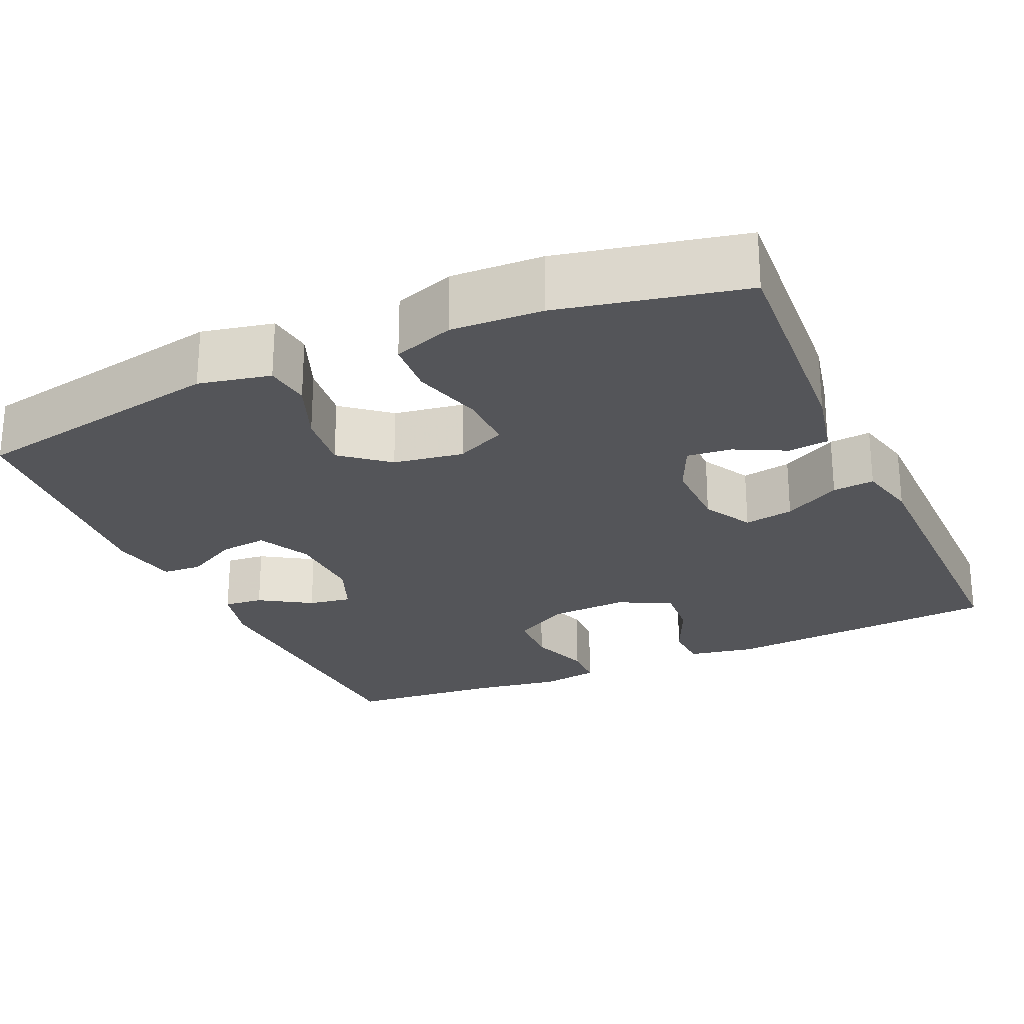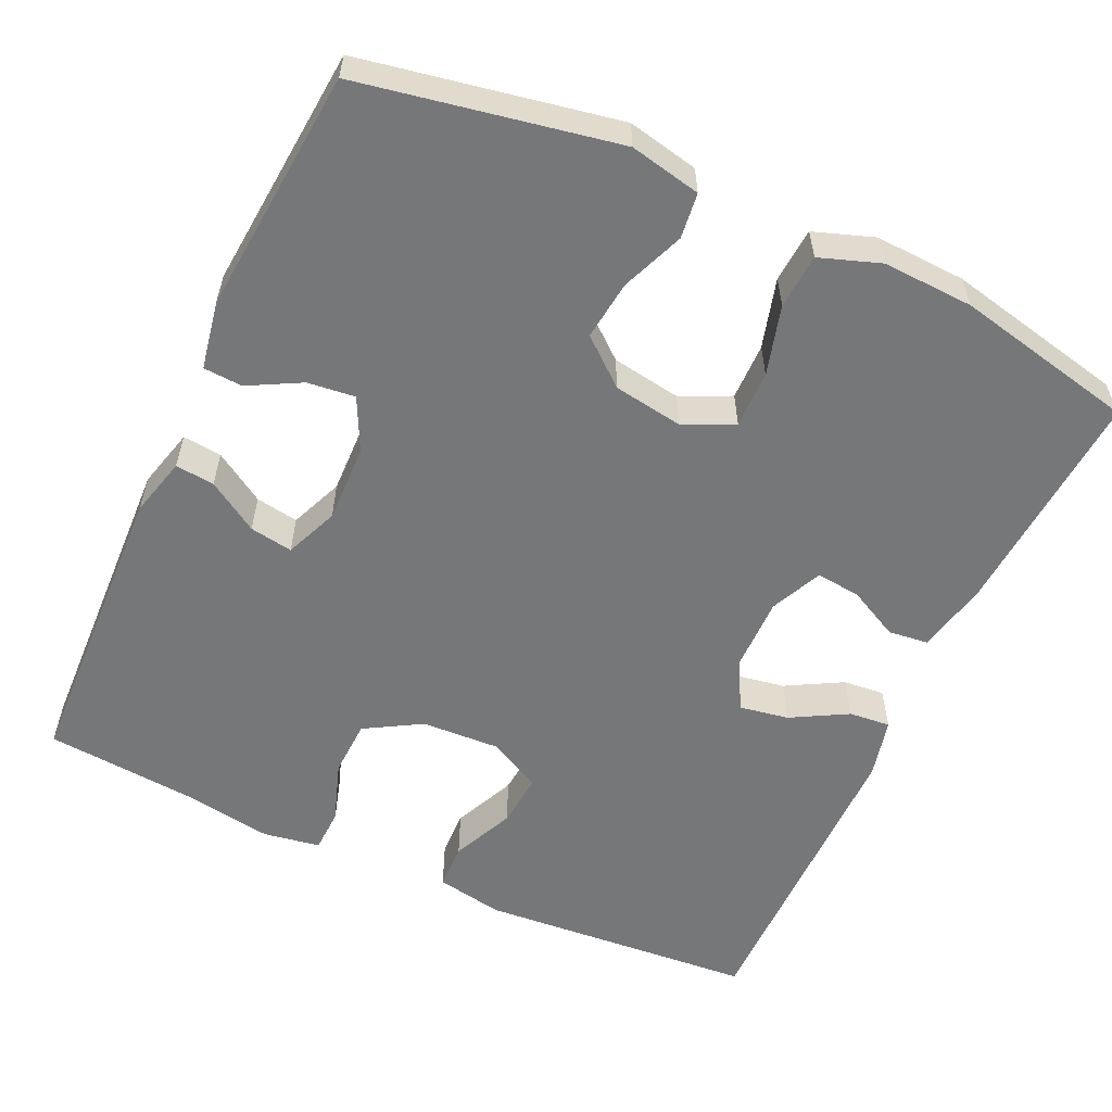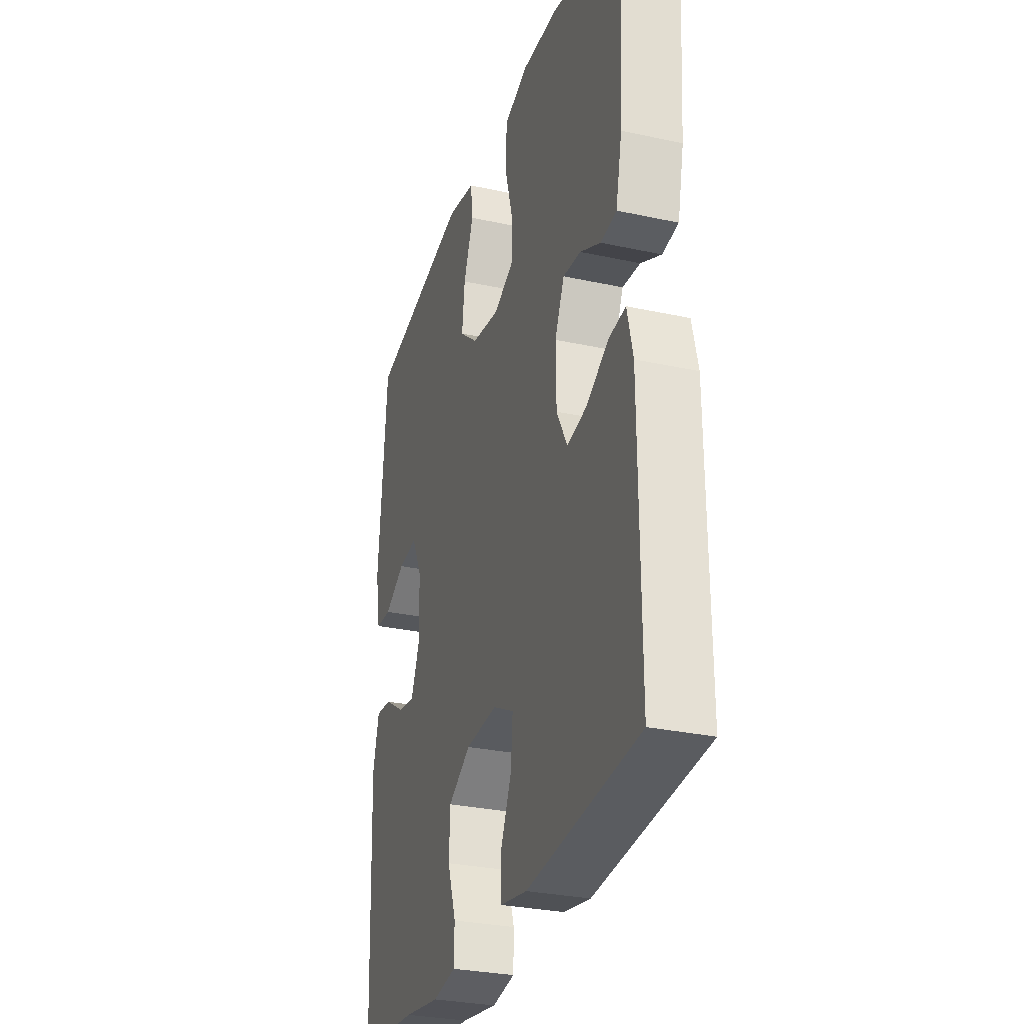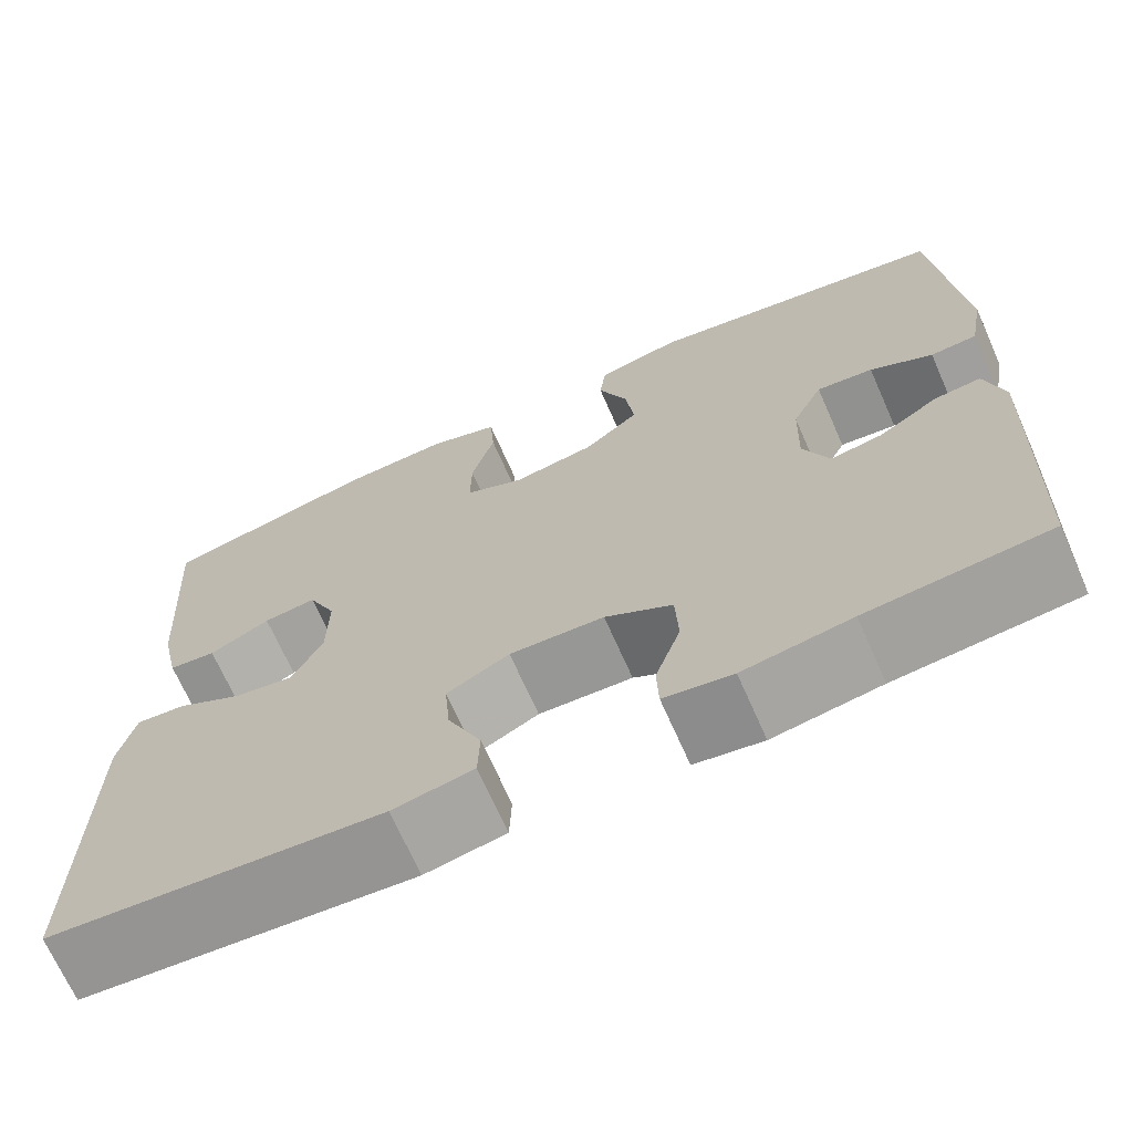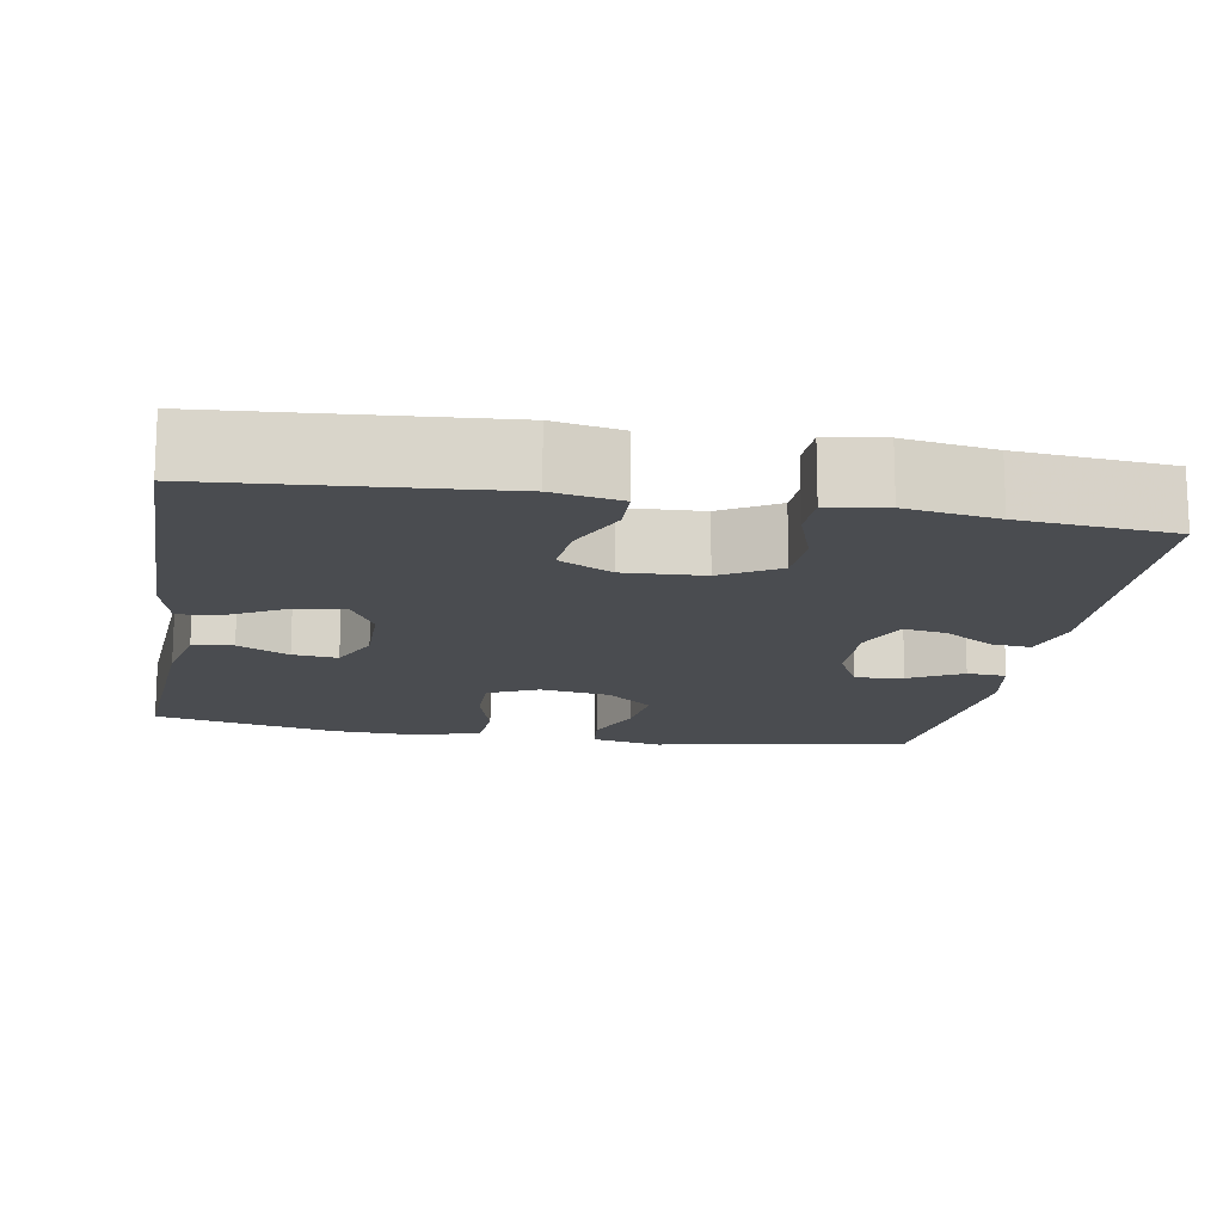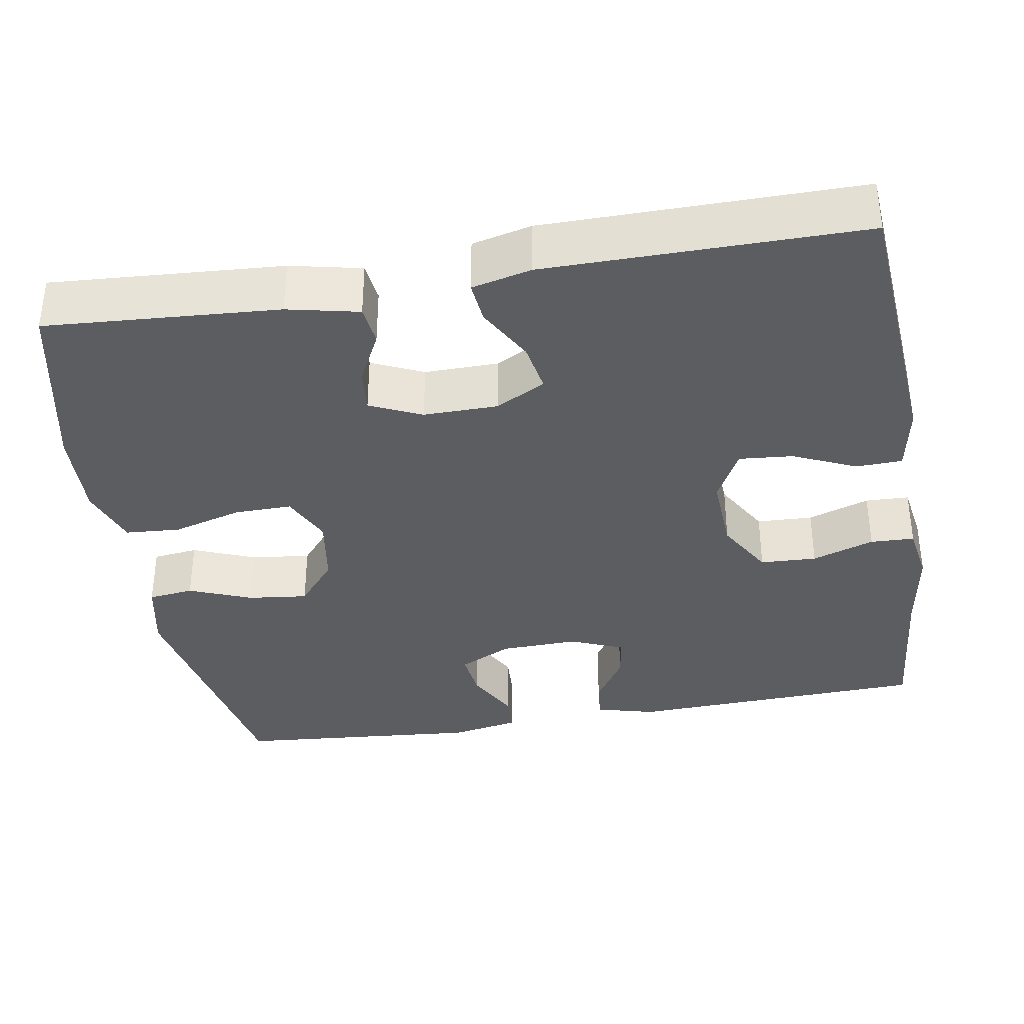
<metadata>
{"format":"obj","ext":"obj","renderer":"f3d","projection":"perspective","resolution":1024,"background":"white","views":[{"elev":-24.8,"azim":24.2,"up":"+Y"},{"elev":-57.1,"azim":-24.8,"up":"+Y"},{"elev":-29.9,"azim":72.4,"up":"+Z"},{"elev":-69.6,"azim":-156.1,"up":"+Z"},{"elev":-15.0,"azim":170.2,"up":"+Y"},{"elev":-36.2,"azim":99.7,"up":"+Y"}]}
</metadata>
<code>
v 0.5 0.07 -0.5
v 0.145 0.07 -0.528
v 0.059 0.07 -0.512
v 0.057 0.07 -0.453
v 0.093 0.07 -0.373
v 0.099 0.07 -0.304
v 0.032 0.07 -0.269
v -0.069 0.07 -0.274
v -0.141 0.07 -0.316
v -0.144 0.07 -0.388
v -0.117 0.07 -0.467
v -0.119 0.07 -0.523
v -0.192 0.07 -0.535
v -0.307 0.07 -0.517
v -0.5 0.07 -0.5
v -0.515 0.07 -0.117
v -0.495 0.07 -0.041
v -0.445 0.07 -0.046
v -0.38 0.07 -0.087
v -0.325 0.07 -0.096
v -0.297 0.07 -0.028
v -0.3 0.07 0.072
v -0.333 0.07 0.139
v -0.394 0.07 0.132
v -0.461 0.07 0.096
v -0.511 0.07 0.099
v -0.527 0.07 0.186
v -0.5 0.07 0.5
v -0.173 0.07 0.562
v -0.082 0.07 0.543
v -0.075 0.07 0.485
v -0.107 0.07 0.405
v -0.116 0.07 0.329
v -0.057 0.07 0.28
v 0.032 0.07 0.266
v 0.096 0.07 0.296
v 0.095 0.07 0.369
v 0.07 0.07 0.458
v 0.075 0.07 0.528
v 0.152 0.07 0.555
v 0.268 0.07 0.55
v 0.5 0.07 0.5
v 0.48 0.07 0.204
v 0.46 0.07 0.113
v 0.409 0.07 0.107
v 0.344 0.07 0.14
v 0.287 0.07 0.146
v 0.257 0.07 0.08
v 0.258 0.07 -0.015
v 0.292 0.07 -0.078
v 0.355 0.07 -0.067
v 0.427 0.07 -0.027
v 0.48 0.07 -0.022
v 0.498 0.07 -0.098
v 0.5 0 -0.5
v 0.145 0 -0.528
v 0.059 0 -0.512
v 0.057 0 -0.453
v 0.093 0 -0.373
v 0.099 0 -0.304
v 0.032 0 -0.269
v -0.069 0 -0.274
v -0.141 0 -0.316
v -0.144 0 -0.388
v -0.117 0 -0.467
v -0.119 0 -0.523
v -0.192 0 -0.535
v -0.307 0 -0.517
v -0.5 0 -0.5
v -0.515 0 -0.117
v -0.495 0 -0.041
v -0.445 0 -0.046
v -0.38 0 -0.087
v -0.325 0 -0.096
v -0.297 0 -0.028
v -0.3 0 0.072
v -0.333 0 0.139
v -0.394 0 0.132
v -0.461 0 0.096
v -0.511 0 0.099
v -0.527 0 0.186
v -0.5 0 0.5
v -0.173 0 0.562
v -0.082 0 0.543
v -0.075 0 0.485
v -0.107 0 0.405
v -0.116 0 0.329
v -0.057 0 0.28
v 0.032 0 0.266
v 0.096 0 0.296
v 0.095 0 0.369
v 0.07 0 0.458
v 0.075 0 0.528
v 0.152 0 0.555
v 0.268 0 0.55
v 0.5 0 0.5
v 0.48 0 0.204
v 0.46 0 0.113
v 0.409 0 0.107
v 0.344 0 0.14
v 0.287 0 0.146
v 0.257 0 0.08
v 0.258 0 -0.015
v 0.292 0 -0.078
v 0.355 0 -0.067
v 0.427 0 -0.027
v 0.48 0 -0.022
v 0.498 0 -0.098
f 51 52 53 54
f 50 51 54 1
f 49 50 1 2
f 48 49 2 3
f 43 44 45 46
f 43 46 47
f 42 43 47
f 41 42 47
f 40 41 47 48
f 37 38 39 40
f 36 37 40 48
f 29 30 31 32
f 29 32 33
f 28 29 33
f 27 28 33 34
f 24 25 26 27
f 23 24 27 34
f 16 17 18 19
f 14 15 16 19
f 14 19 20
f 13 14 20 21
f 10 11 12 13
f 9 10 13 21
f 3 4 5
f 48 3 5
f 48 5 6
f 35 36 48 6
f 22 23 34 35
f 22 35 6 7
f 8 9 21 22
f 7 8 22
f 108 107 106 105
f 55 108 105 104
f 56 55 104 103
f 57 56 103 102
f 100 99 98 97
f 101 100 97
f 101 97 96
f 101 96 95
f 102 101 95 94
f 94 93 92 91
f 102 94 91 90
f 86 85 84 83
f 87 86 83
f 87 83 82
f 88 87 82 81
f 81 80 79 78
f 88 81 78 77
f 73 72 71 70
f 73 70 69 68
f 74 73 68
f 75 74 68 67
f 67 66 65 64
f 75 67 64 63
f 59 58 57
f 59 57 102
f 60 59 102
f 60 102 90 89
f 89 88 77 76
f 61 60 89 76
f 76 75 63 62
f 76 62 61
f 1 55 56 2
f 2 56 57 3
f 3 57 58 4
f 4 58 59 5
f 5 59 60 6
f 6 60 61 7
f 7 61 62 8
f 8 62 63 9
f 9 63 64 10
f 10 64 65 11
f 11 65 66 12
f 12 66 67 13
f 13 67 68 14
f 14 68 69 15
f 15 69 70 16
f 16 70 71 17
f 17 71 72 18
f 18 72 73 19
f 19 73 74 20
f 20 74 75 21
f 21 75 76 22
f 22 76 77 23
f 23 77 78 24
f 24 78 79 25
f 25 79 80 26
f 26 80 81 27
f 27 81 82 28
f 28 82 83 29
f 29 83 84 30
f 30 84 85 31
f 31 85 86 32
f 32 86 87 33
f 33 87 88 34
f 34 88 89 35
f 35 89 90 36
f 36 90 91 37
f 37 91 92 38
f 38 92 93 39
f 39 93 94 40
f 40 94 95 41
f 41 95 96 42
f 42 96 97 43
f 43 97 98 44
f 44 98 99 45
f 45 99 100 46
f 46 100 101 47
f 47 101 102 48
f 48 102 103 49
f 49 103 104 50
f 50 104 105 51
f 51 105 106 52
f 52 106 107 53
f 53 107 108 54
f 54 108 55 1

</code>
